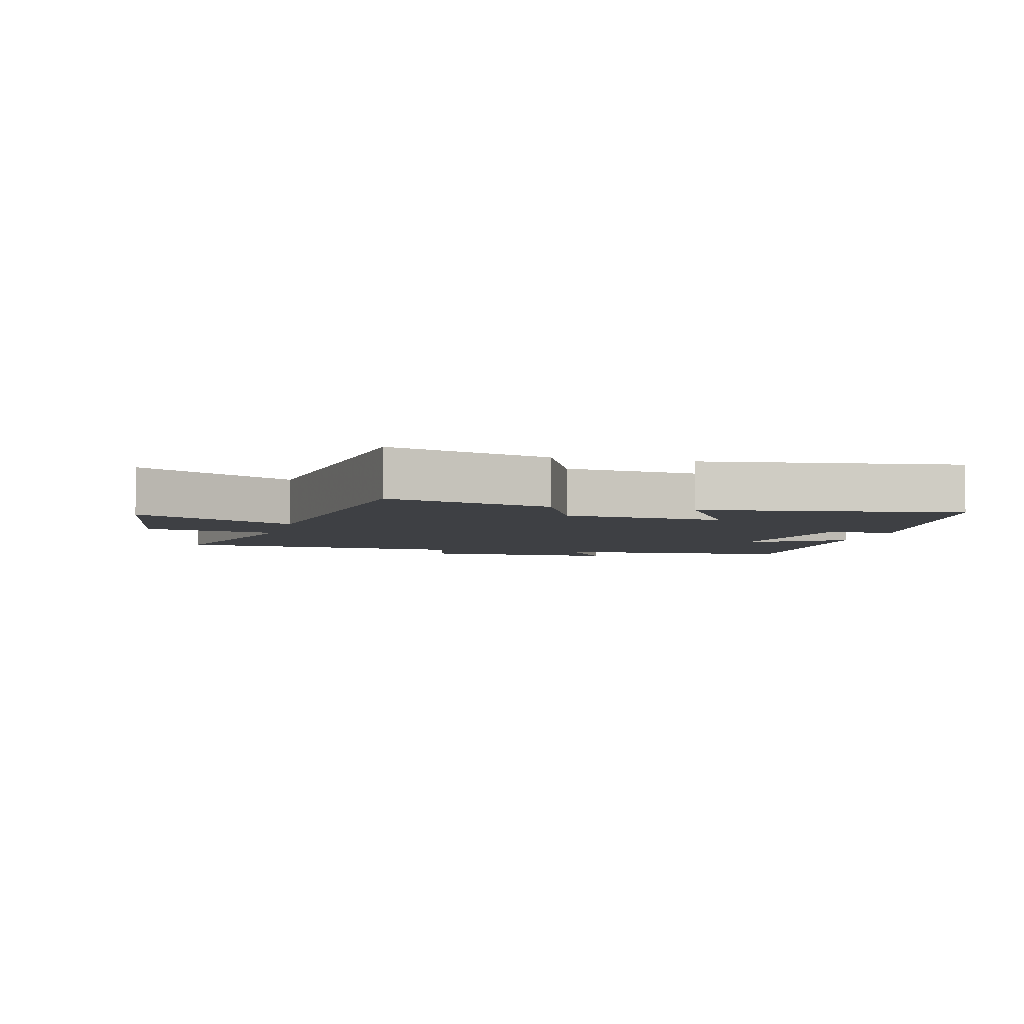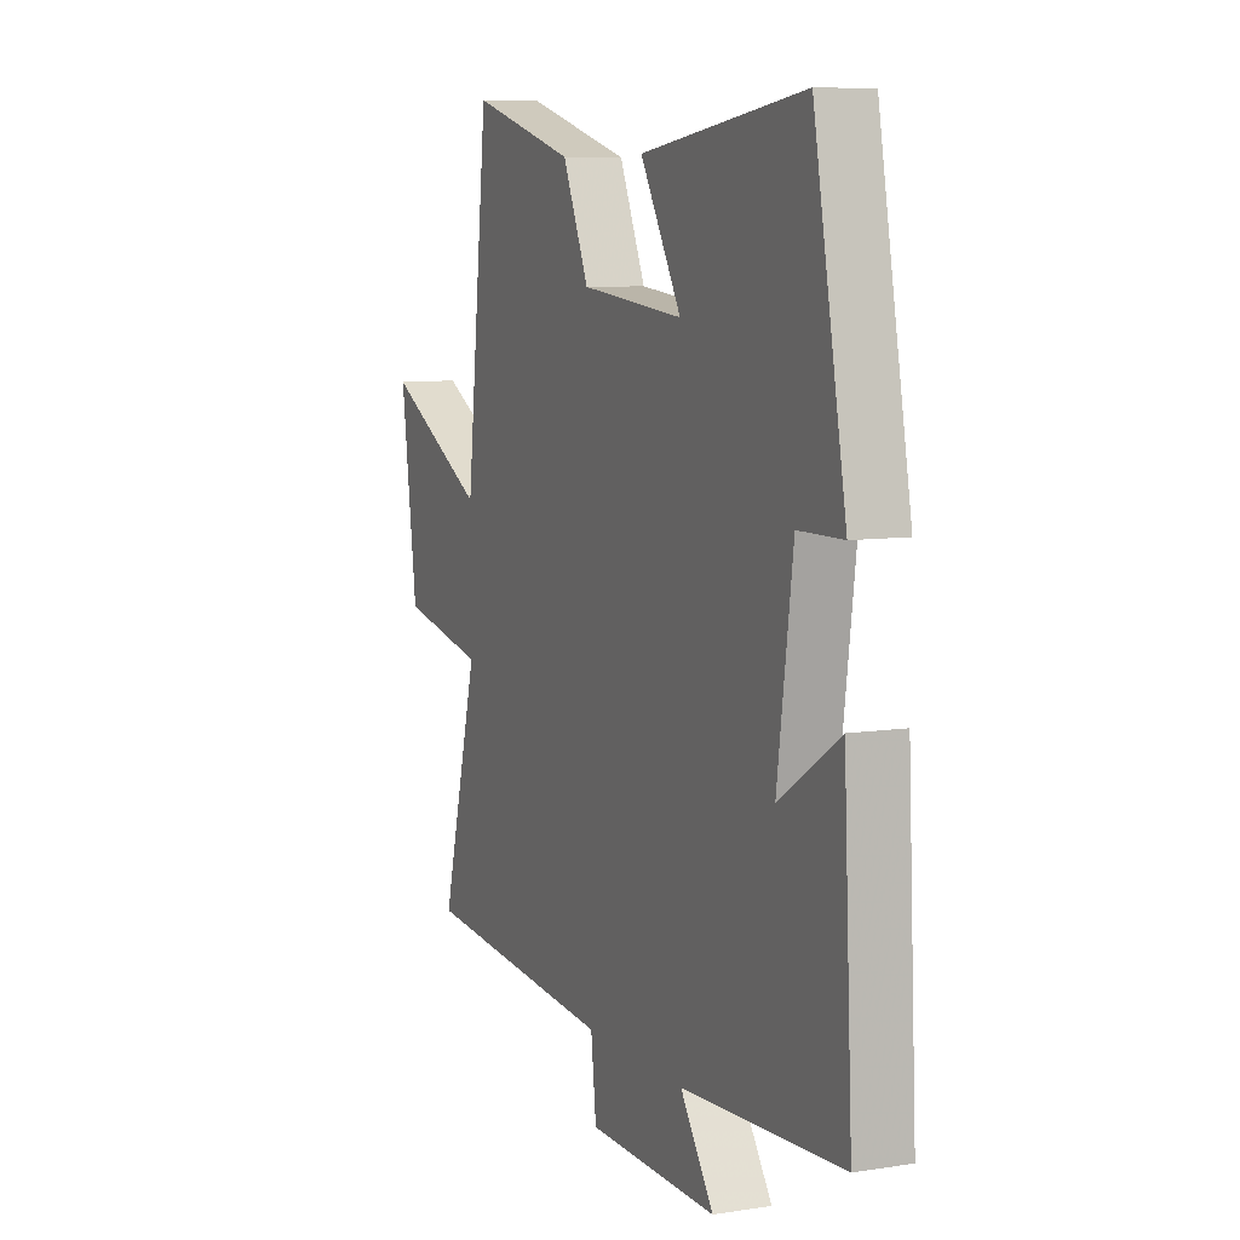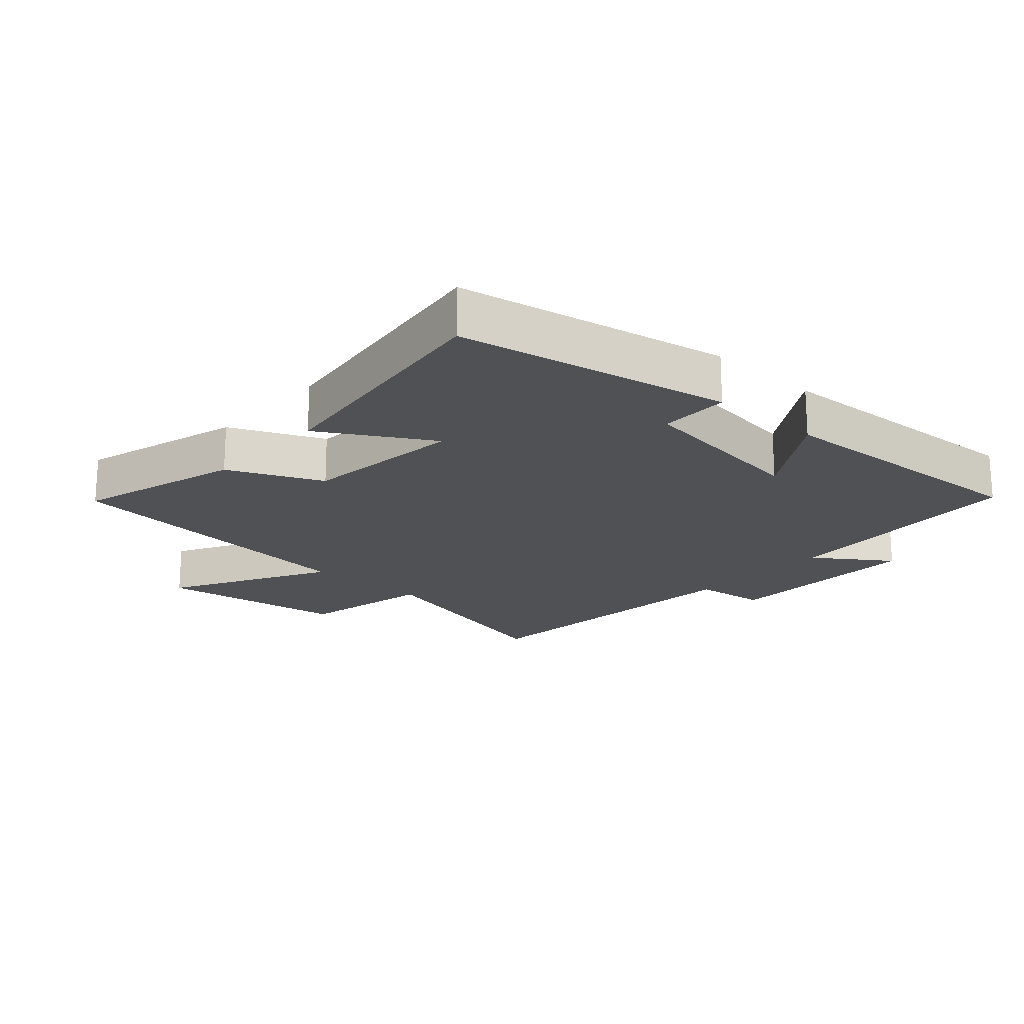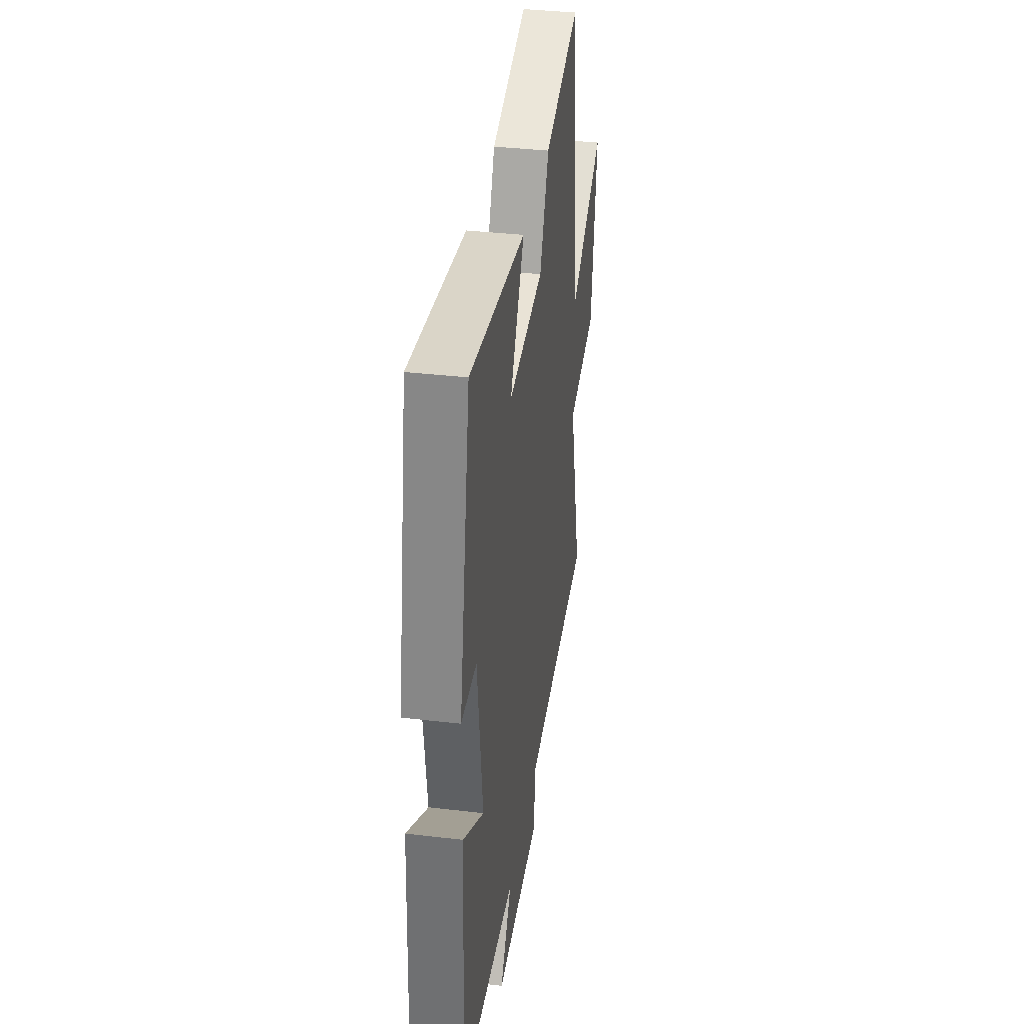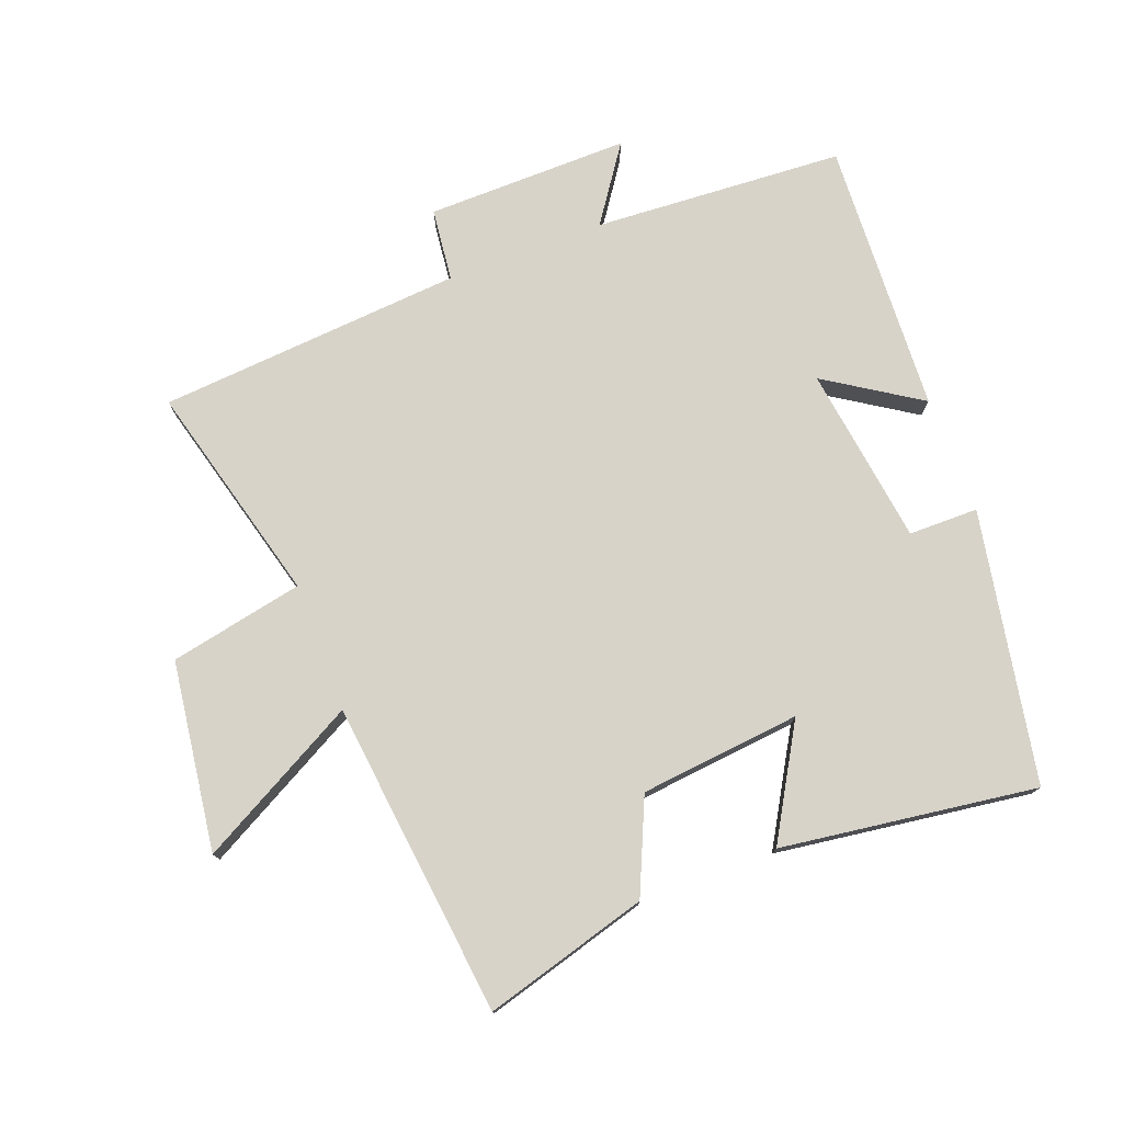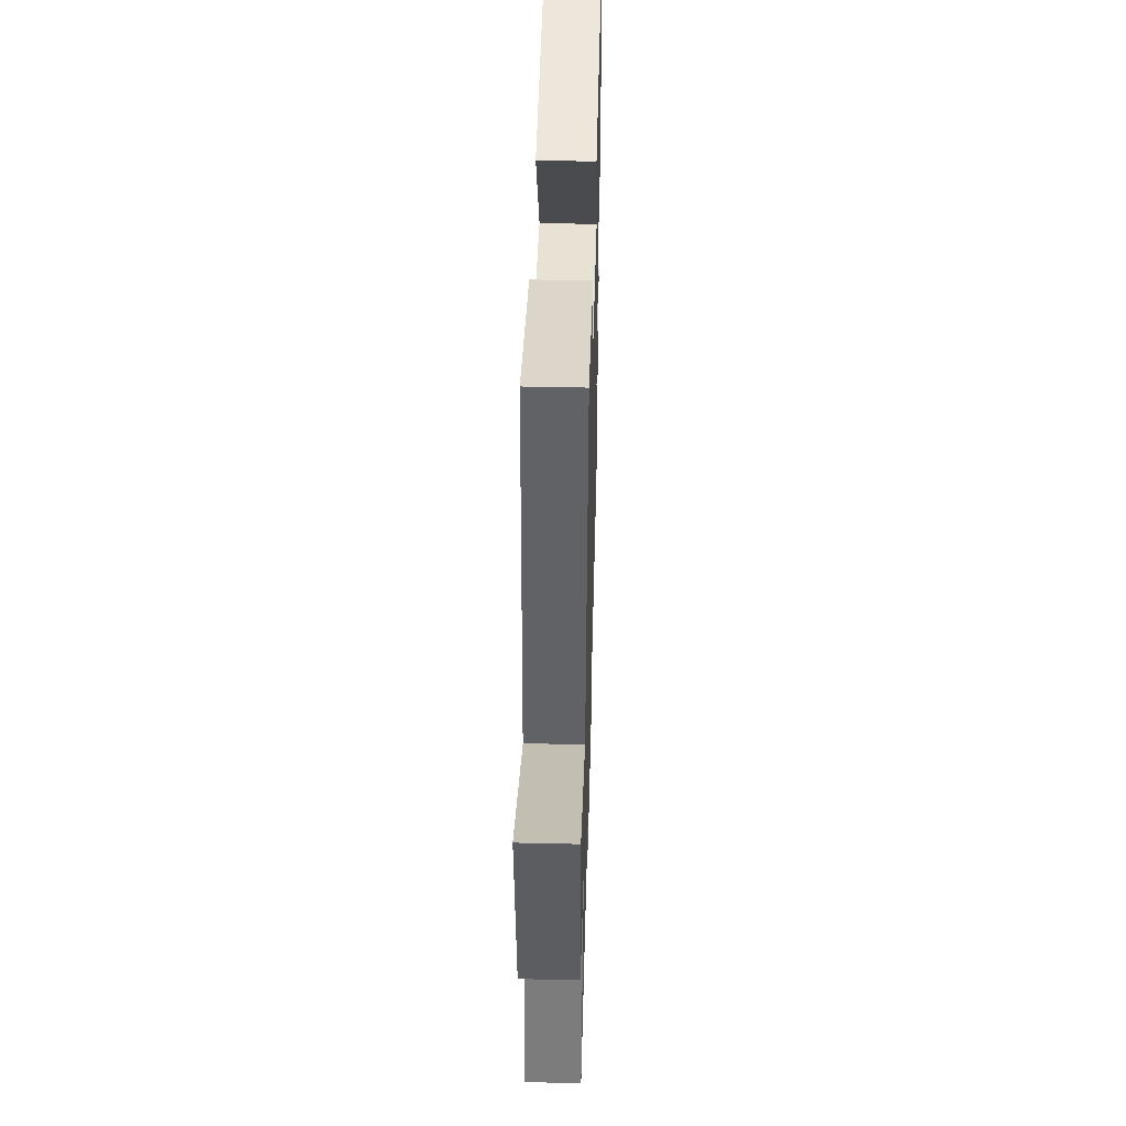
<metadata>
{"format":"obj","ext":"obj","renderer":"f3d","projection":"perspective","resolution":1024,"background":"white","views":[{"elev":-4.6,"azim":-14.4,"up":"+Y"},{"elev":7.9,"azim":66.4,"up":"+Z"},{"elev":-19.5,"azim":48.0,"up":"+Y"},{"elev":36.8,"azim":98.7,"up":"+Z"},{"elev":76.2,"azim":-20.8,"up":"+Y"},{"elev":45.7,"azim":-88.5,"up":"+Z"}]}
</metadata>
<code>
v -0.445 0.07 0.572
v -0.19 0.07 0.5
v -0.126 0.07 0.355
v 0.124 0.07 0.329
v 0.024 0.07 0.5
v 0.421 0.07 0.555
v 0.5 0.07 0.133
v 0.392 0.07 0.132
v 0.354 0.07 -0.146
v 0.5 0.07 -0.051
v 0.522 0.07 -0.476
v 0.132 0.07 -0.5
v 0.213 0.07 -0.617
v -0.103 0.07 -0.613
v -0.116 0.07 -0.5
v -0.59 0.07 -0.463
v -0.5 0.07 -0.12
v -0.708 0.07 -0.078
v -0.748 0.07 0.216
v -0.5 0.07 0.082
v -0.445 0 0.572
v -0.19 0 0.5
v -0.126 0 0.355
v 0.124 0 0.329
v 0.024 0 0.5
v 0.421 0 0.555
v 0.5 0 0.133
v 0.392 0 0.132
v 0.354 0 -0.146
v 0.5 0 -0.051
v 0.522 0 -0.476
v 0.132 0 -0.5
v 0.213 0 -0.617
v -0.103 0 -0.613
v -0.116 0 -0.5
v -0.59 0 -0.463
v -0.5 0 -0.12
v -0.708 0 -0.078
v -0.748 0 0.216
v -0.5 0 0.082
f 17 18 19 20
f 17 20 1 2
f 15 16 17 2
f 12 13 14 15
f 12 15 2 3
f 9 10 11 12
f 8 9 12 3
f 7 8 3 4
f 4 5 6 7
f 40 39 38 37
f 22 21 40 37
f 22 37 36 35
f 35 34 33 32
f 23 22 35 32
f 32 31 30 29
f 23 32 29 28
f 24 23 28 27
f 27 26 25 24
f 1 21 22 2
f 2 22 23 3
f 3 23 24 4
f 4 24 25 5
f 5 25 26 6
f 6 26 27 7
f 7 27 28 8
f 8 28 29 9
f 9 29 30 10
f 10 30 31 11
f 11 31 32 12
f 12 32 33 13
f 13 33 34 14
f 14 34 35 15
f 15 35 36 16
f 16 36 37 17
f 17 37 38 18
f 18 38 39 19
f 19 39 40 20
f 20 40 21 1

</code>
